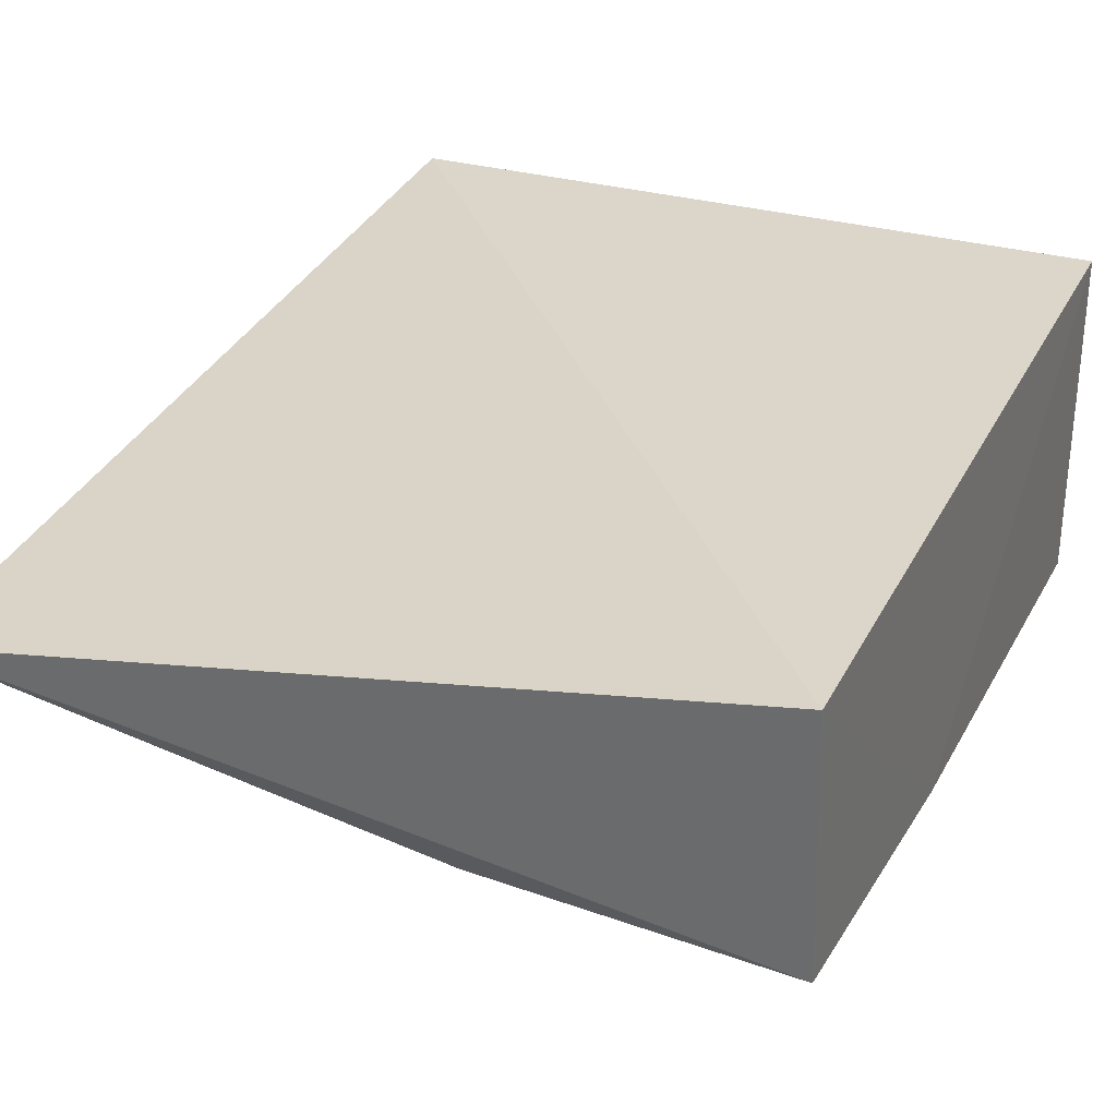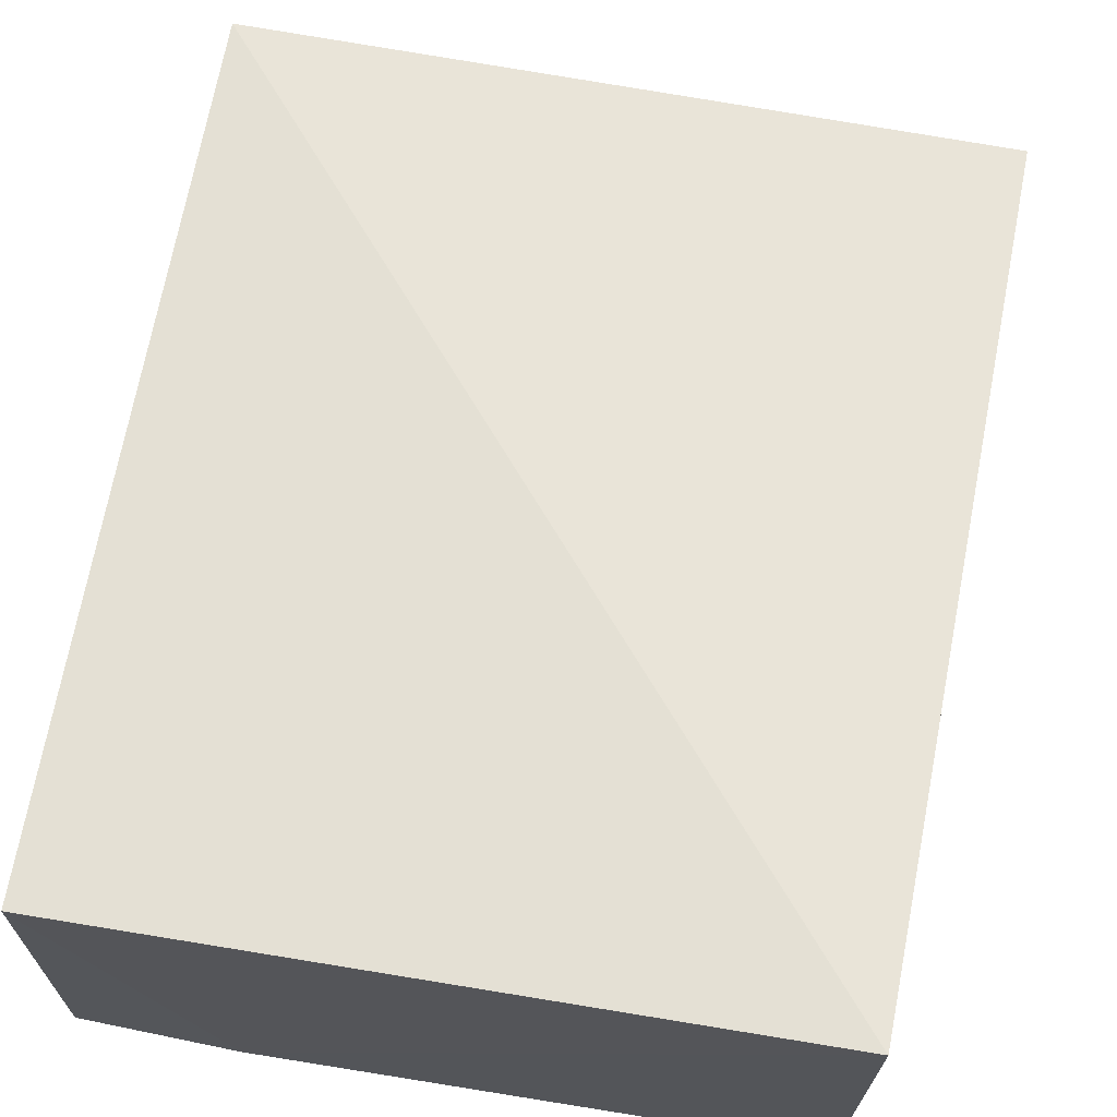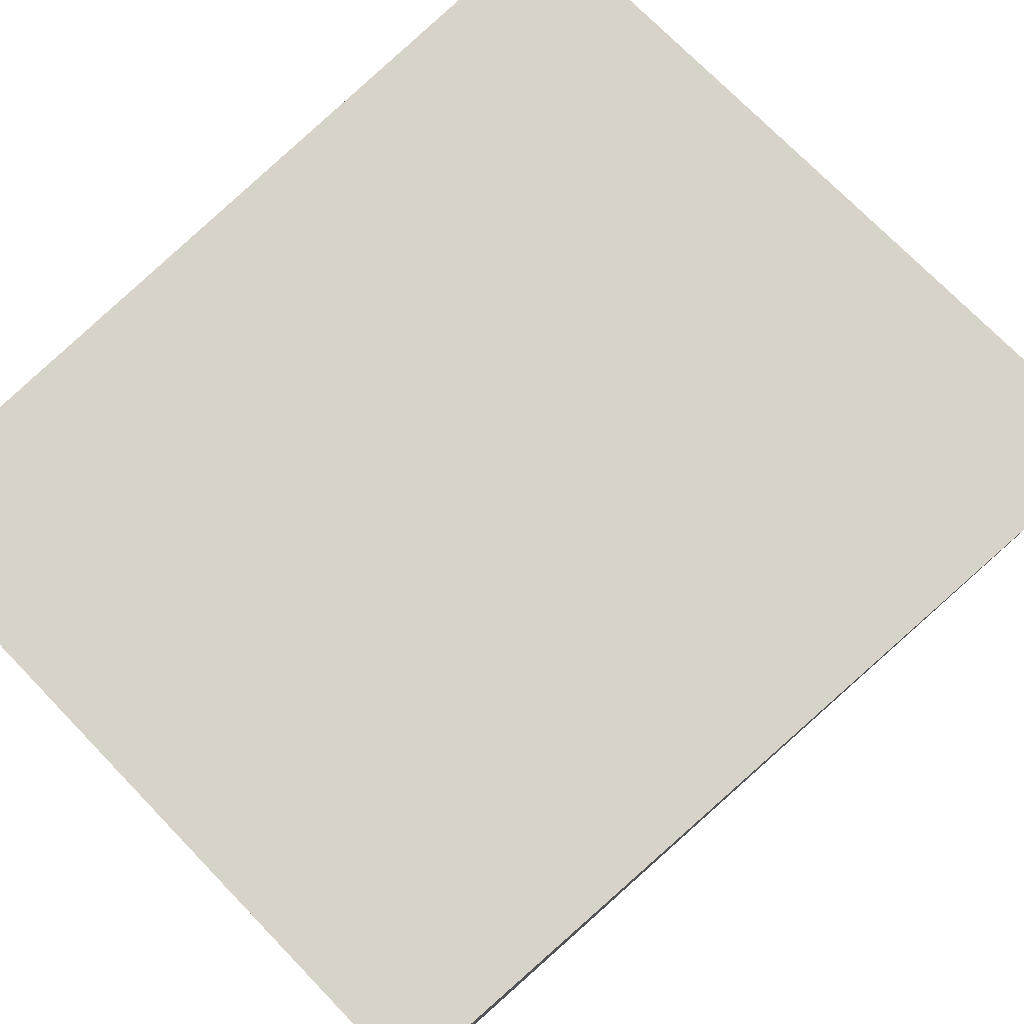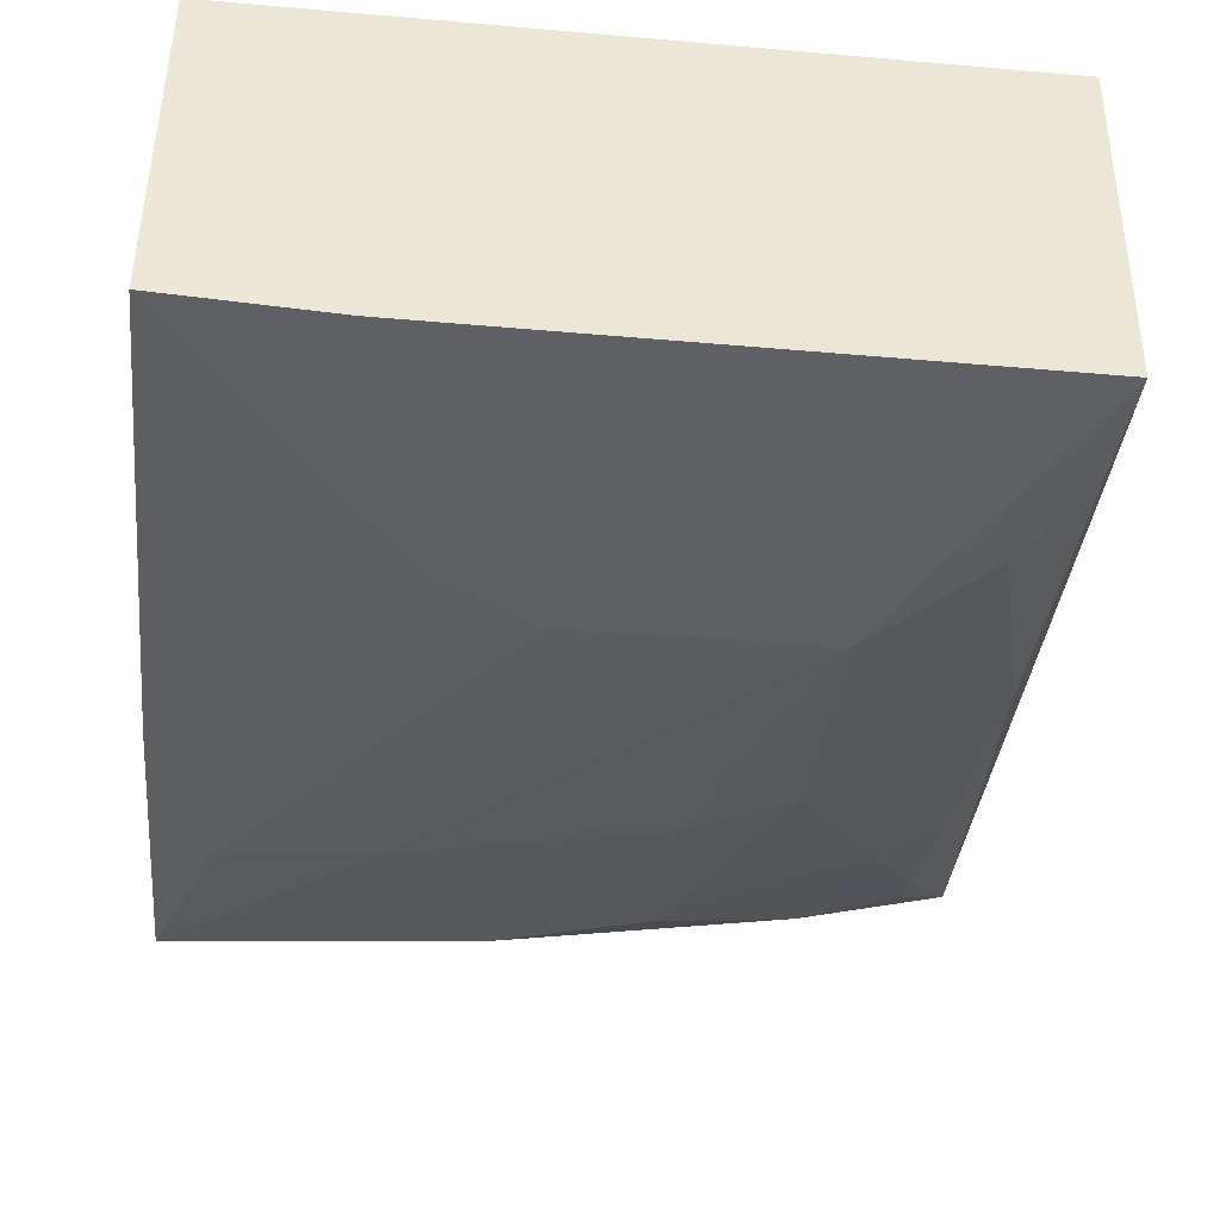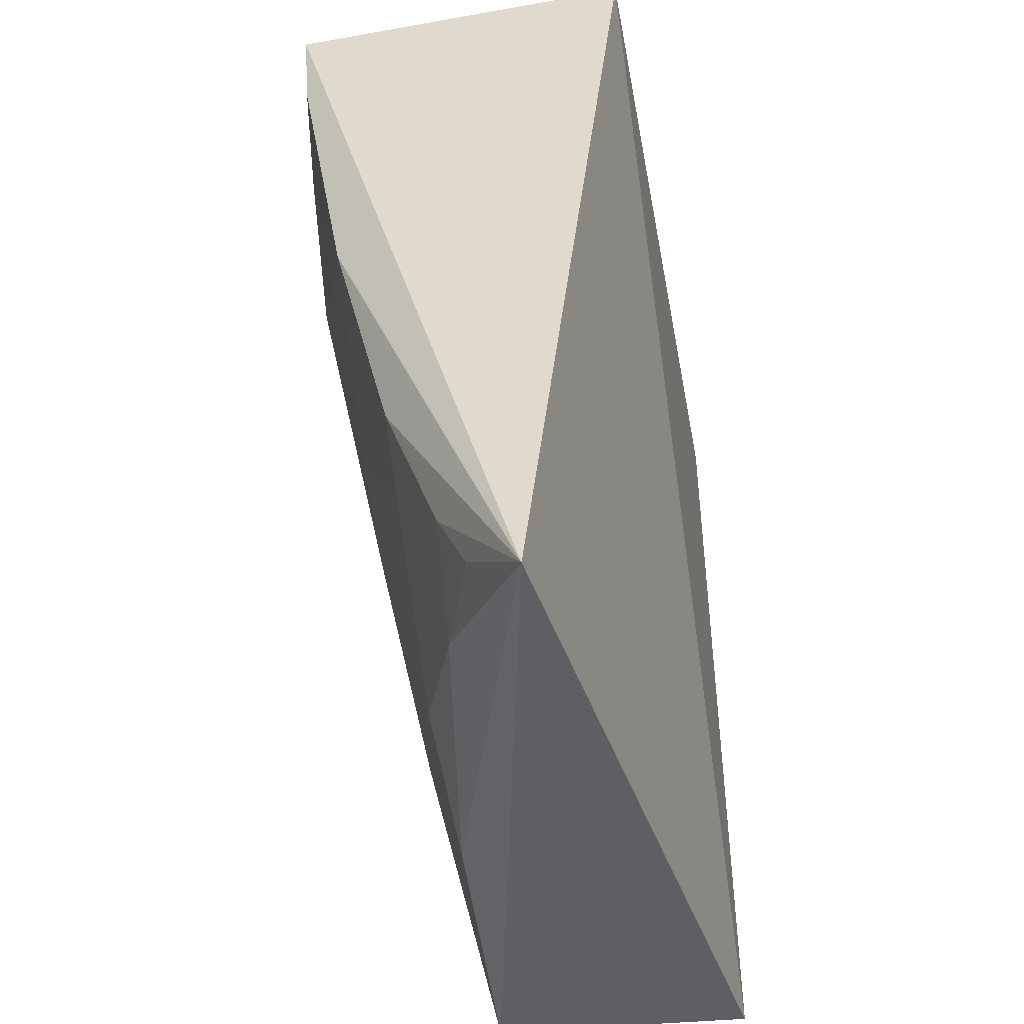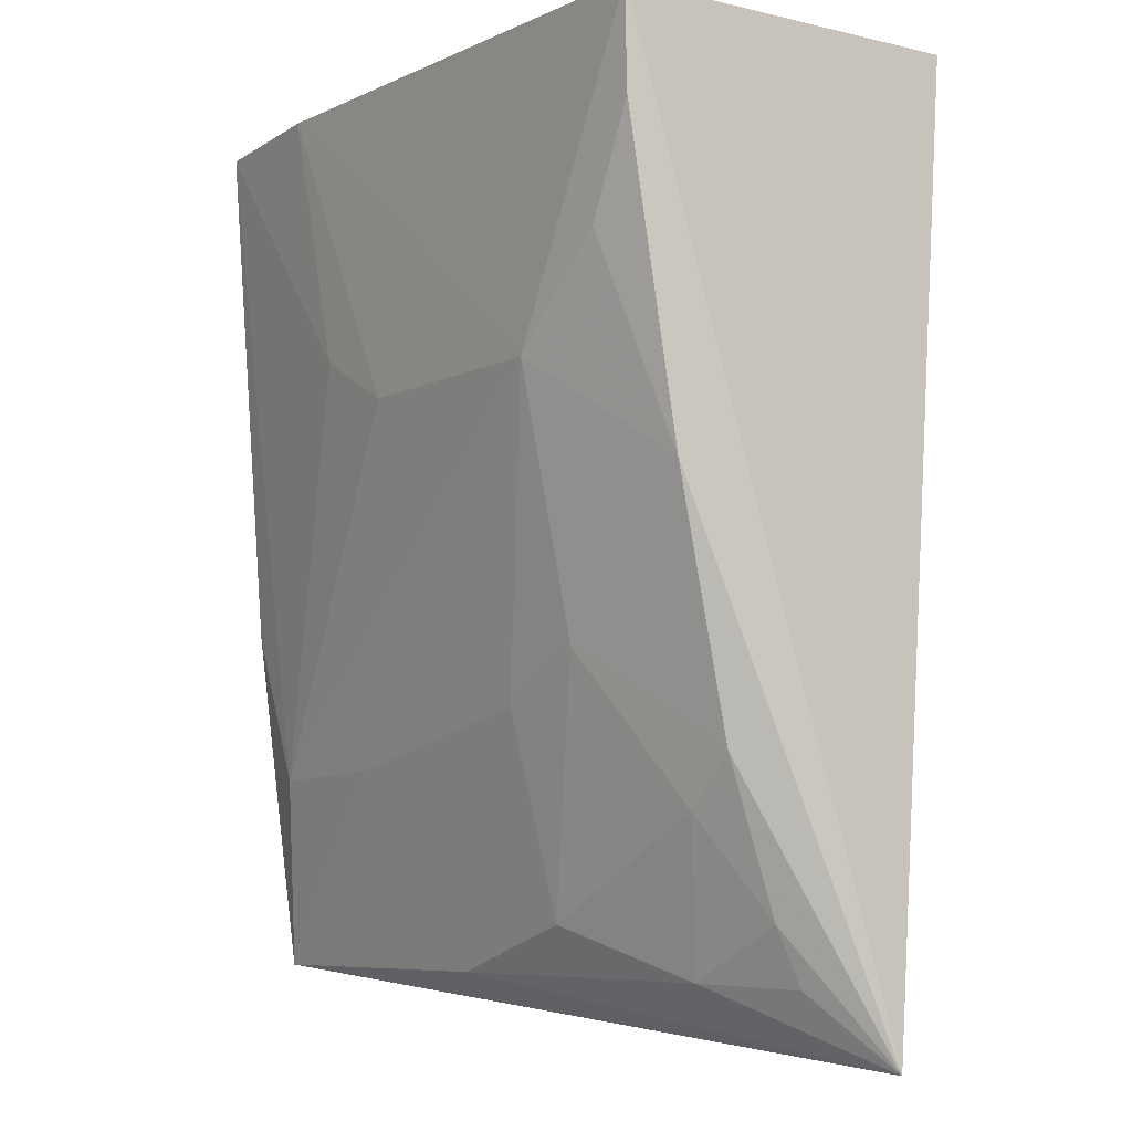
<metadata>
{"format":"obj","ext":"obj","renderer":"f3d","projection":"perspective","resolution":1024,"background":"white","views":[{"elev":30.0,"azim":22.7,"up":"+Z"},{"elev":66.1,"azim":-170.6,"up":"+Z"},{"elev":76.2,"azim":-134.1,"up":"+Z"},{"elev":-43.3,"azim":174.1,"up":"+Z"},{"elev":-46.1,"azim":-79.6,"up":"+Y"},{"elev":-5.8,"azim":-125.8,"up":"+Y"}]}
</metadata>
<code>
v 0.008379 -0.2652 -0.2685
v 0.008669 -0.2609 -0.3456
v 0.008379 -0.007576 -0.2685
v -0.2037 -0.007576 -0.2685
v -0.2162 -0.2796 -0.2984
v -0.03833 -0.006113 -0.3743
v 0.00901 -0.1584 -0.3587
v -0.2011 -0.006667 -0.3737
v 0.008059 -0.007184 -0.3705
v -0.1544 -0.1701 -0.3567
v -0.1544 -0.09496 -0.3727
v -0.0547 -0.08191 -0.372
v -0.1263 -0.244 -0.341
v -0.1998 -0.1253 -0.3564
v -0.05126 -0.2015 -0.3573
v -0.008363 -0.2039 -0.3577
v -0.08312 -0.09635 -0.3725
v -0.08077 -0.2589 -0.3404
v -0.1978 -0.1983 -0.3392
v -0.1844 -0.06576 -0.3714
v -0.1264 -0.1852 -0.3564
v -0.168 -0.2581 -0.3264
v -0.1826 -0.2134 -0.339
v -0.1996 -0.03552 -0.3719
v -0.1976 -0.2419 -0.3239
v -0.1983 -0.2588 -0.316
f 1 3 4
f 5 2 1
f 5 1 4
f 6 4 3
f 7 1 2
f 7 3 1
f 8 5 4
f 8 4 6
f 9 6 3
f 9 3 7
f 11 8 6
f 12 6 9
f 14 11 10
f 16 12 9
f 16 9 7
f 16 7 2
f 16 2 15
f 16 15 11
f 17 11 6
f 17 6 12
f 17 16 11
f 17 12 16
f 18 2 5
f 18 15 2
f 19 14 10
f 19 5 14
f 20 11 14
f 21 10 11
f 21 11 15
f 21 13 10
f 21 18 13
f 21 15 18
f 22 18 5
f 22 13 18
f 23 19 10
f 23 10 13
f 23 13 22
f 24 20 14
f 24 8 11
f 24 11 20
f 24 14 5
f 24 5 8
f 25 5 19
f 25 23 22
f 25 19 23
f 26 25 22
f 26 22 5
f 26 5 25

</code>
